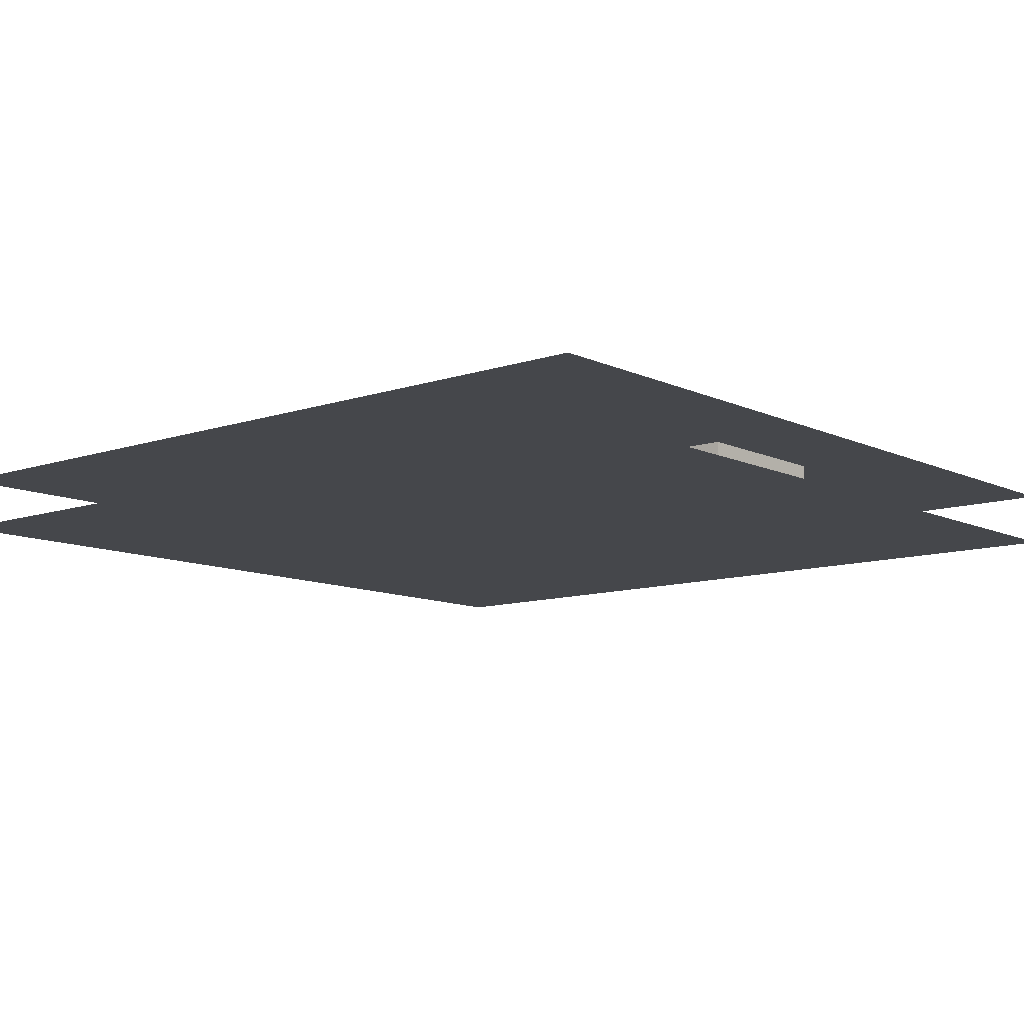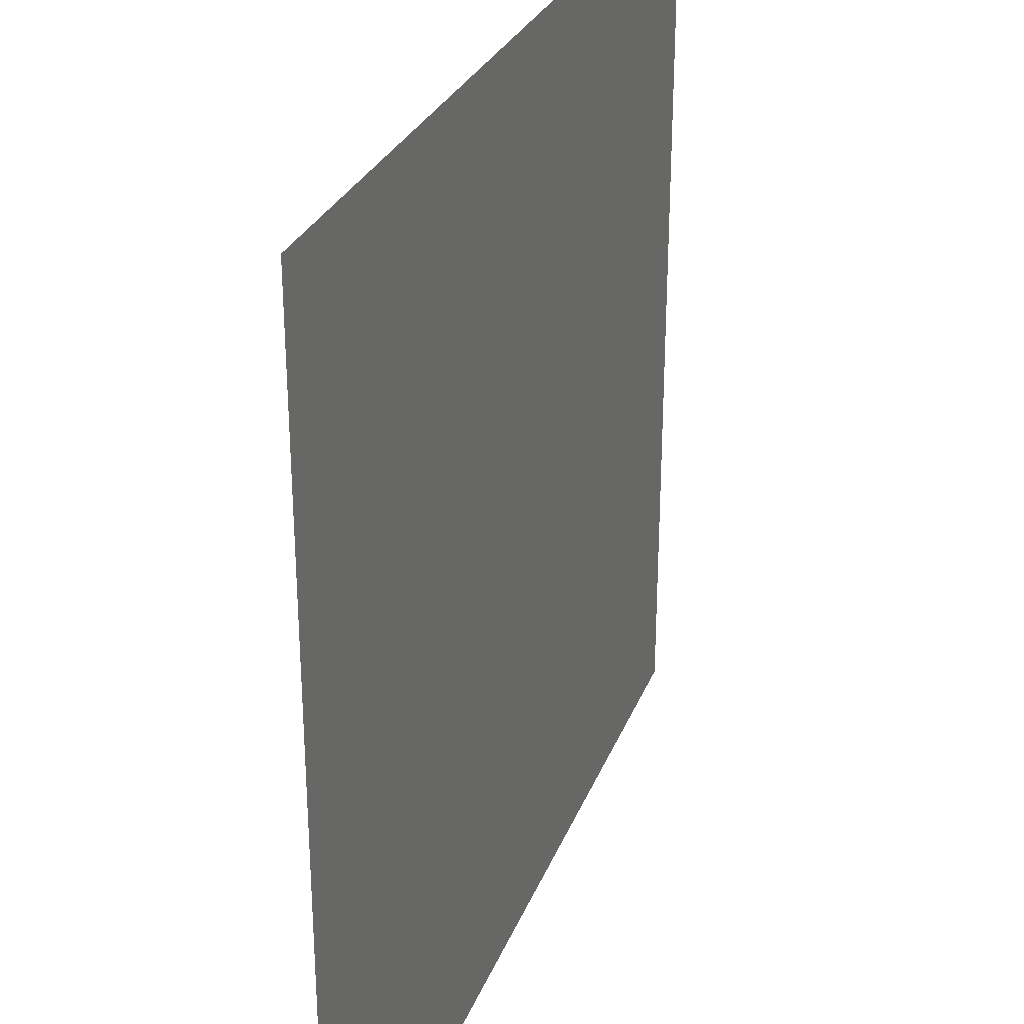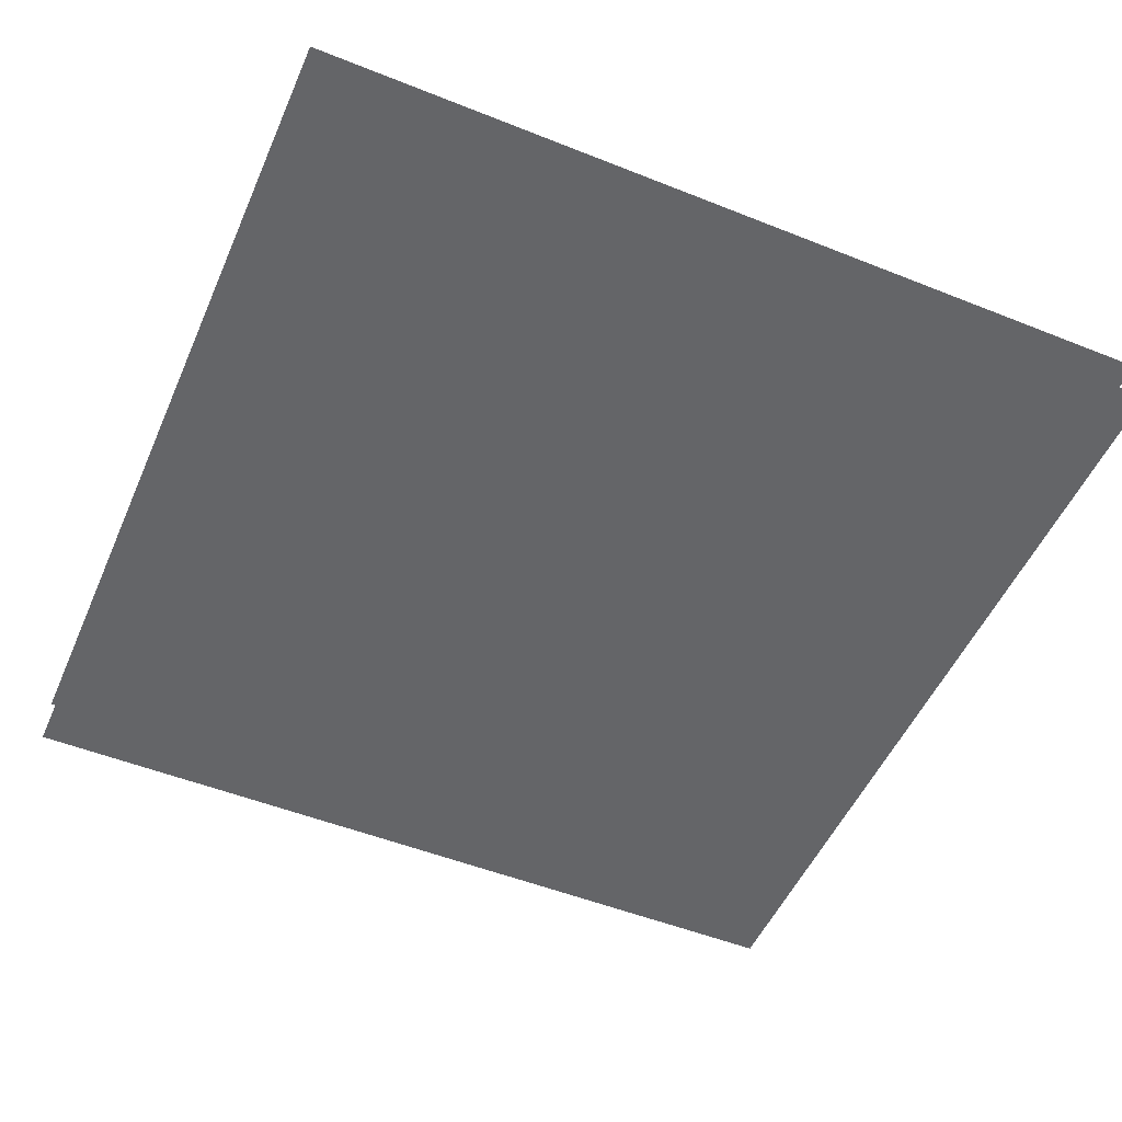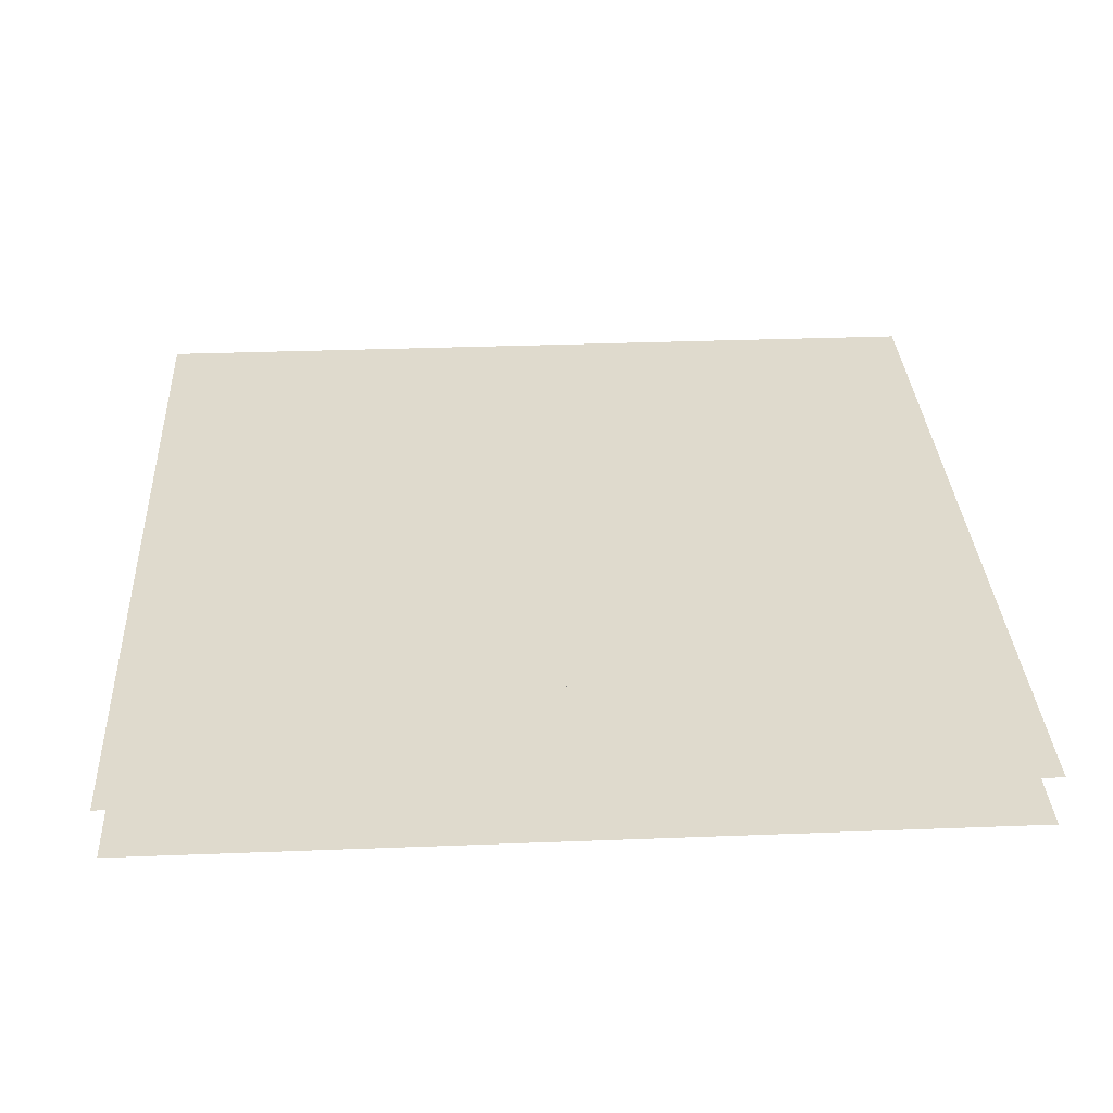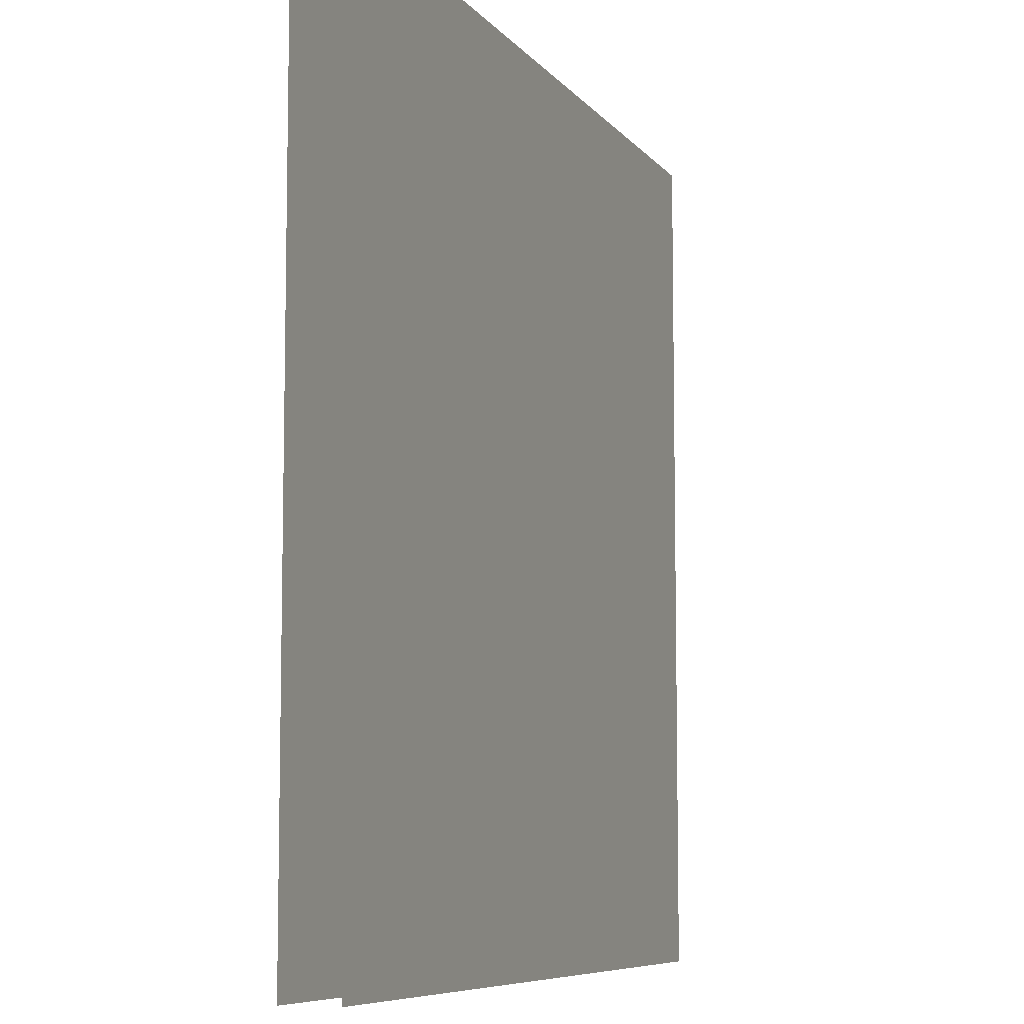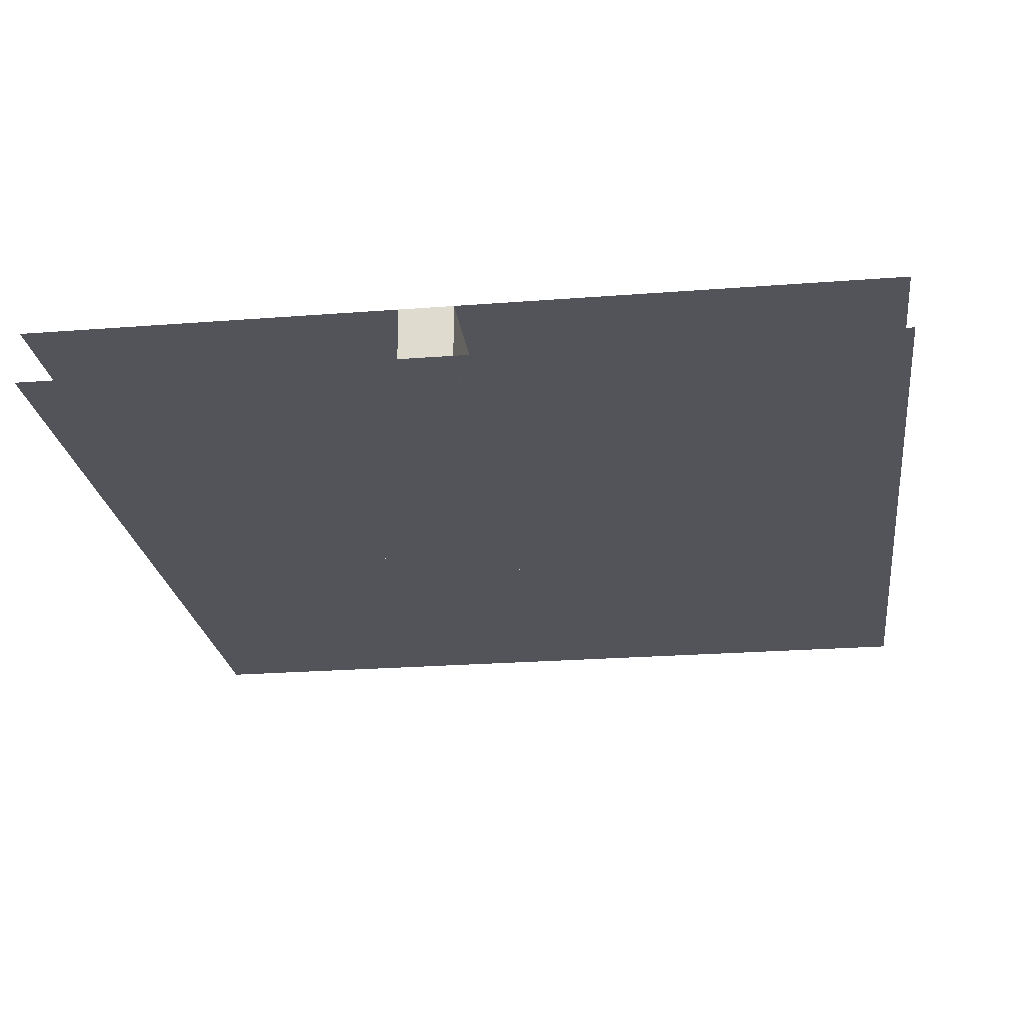
<metadata>
{"format":"obj","ext":"obj","renderer":"f3d","projection":"perspective","resolution":1024,"background":"white","views":[{"elev":-10.4,"azim":130.5,"up":"+Z"},{"elev":28.9,"azim":108.9,"up":"+Y"},{"elev":-51.5,"azim":156.6,"up":"+Z"},{"elev":32.6,"azim":176.9,"up":"+Z"},{"elev":-7.7,"azim":-69.2,"up":"+Y"},{"elev":-23.8,"azim":7.4,"up":"+Z"}]}
</metadata>
<code>
v 1 1 0.4688
v 1 0 0.4688
v 0 0 0.4688
v 0 1 0.4688
v 0 1 0.5312
v 0 0 0.5312
v 1 0 0.5312
v 1 1 0.5312
v 0.375 0.875 0.4688
v 0.375 0.875 0.5312
v 0.5625 0.875 0.5312
v 0.5625 0.875 0.4688
v 0.375 0.5 0.4688
v 0.375 0.5 0.5312
v 0.5625 0.5 0.5312
v 0.5625 0.5 0.4688
v 0.3125 0.8125 0.4688
v 0.3125 0.8125 0.5312
v 0.625 0.8125 0.5312
v 0.625 0.8125 0.4688
v 0.3125 0.5625 0.4688
v 0.3125 0.5625 0.5312
v 0.625 0.5625 0.5312
v 0.625 0.5625 0.4688
v 0.25 0.75 0.4688
v 0.25 0.75 0.5312
v 0.6875 0.75 0.5312
v 0.6875 0.75 0.4688
v 0.25 0.625 0.4688
v 0.25 0.625 0.5312
v 0.6875 0.625 0.5312
v 0.6875 0.625 0.4688
v 0.4375 0.5 0.4688
v 0.4375 0 0.4688
v 0.4375 0 0.5312
v 0.4375 0.5 0.5312
v 0.5 0.5 0.5312
v 0.5 0 0.5312
v 0.5 0 0.4688
v 0.5 0.5 0.4688
f 1 2 3 4
f 5 6 7 8
f 9 10 11 12
f 9 13 14 10
f 11 15 16 12
f 17 18 19 20
f 17 21 22 18
f 19 23 24 20
f 25 26 27 28
f 25 29 30 26
f 27 31 32 28
f 30 29 32 31
f 22 21 24 23
f 14 13 16 15
f 33 34 35 36
f 37 38 39 40
f 35 34 39 38

</code>
